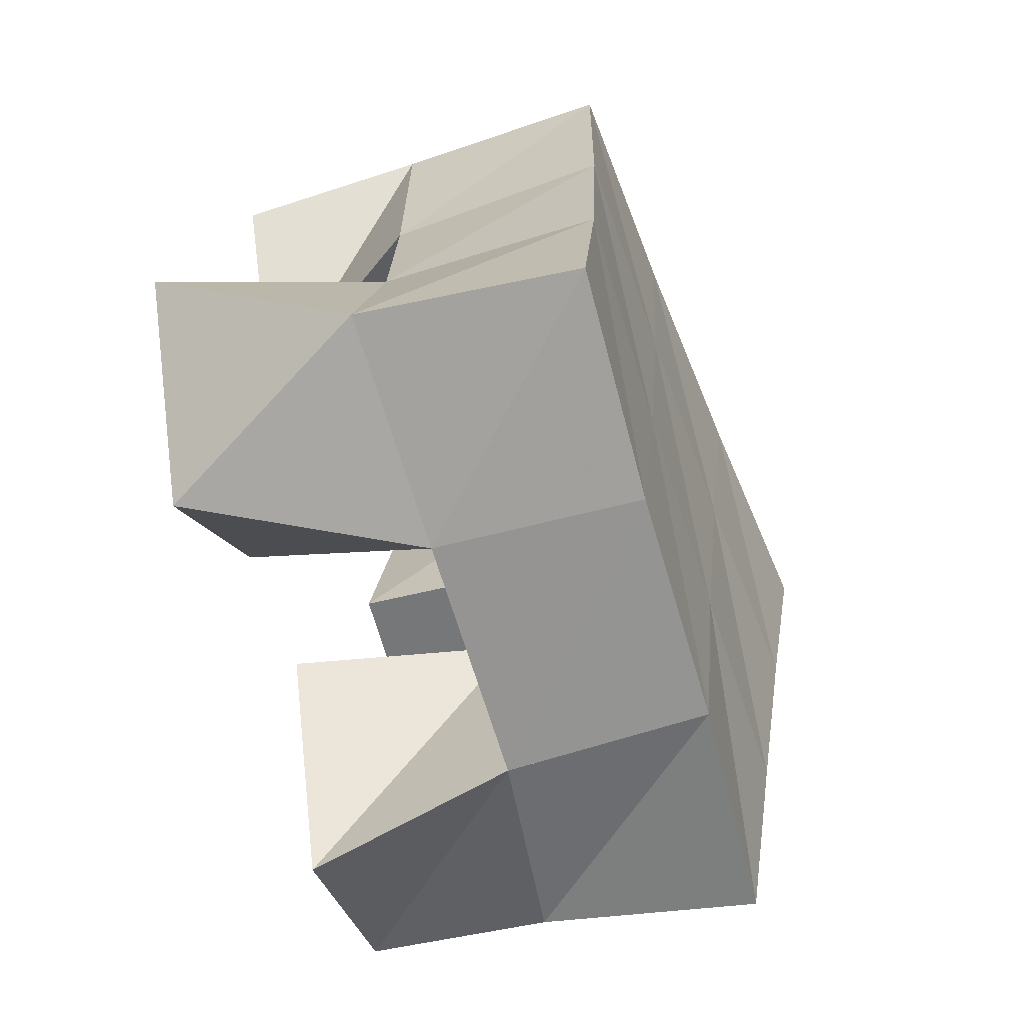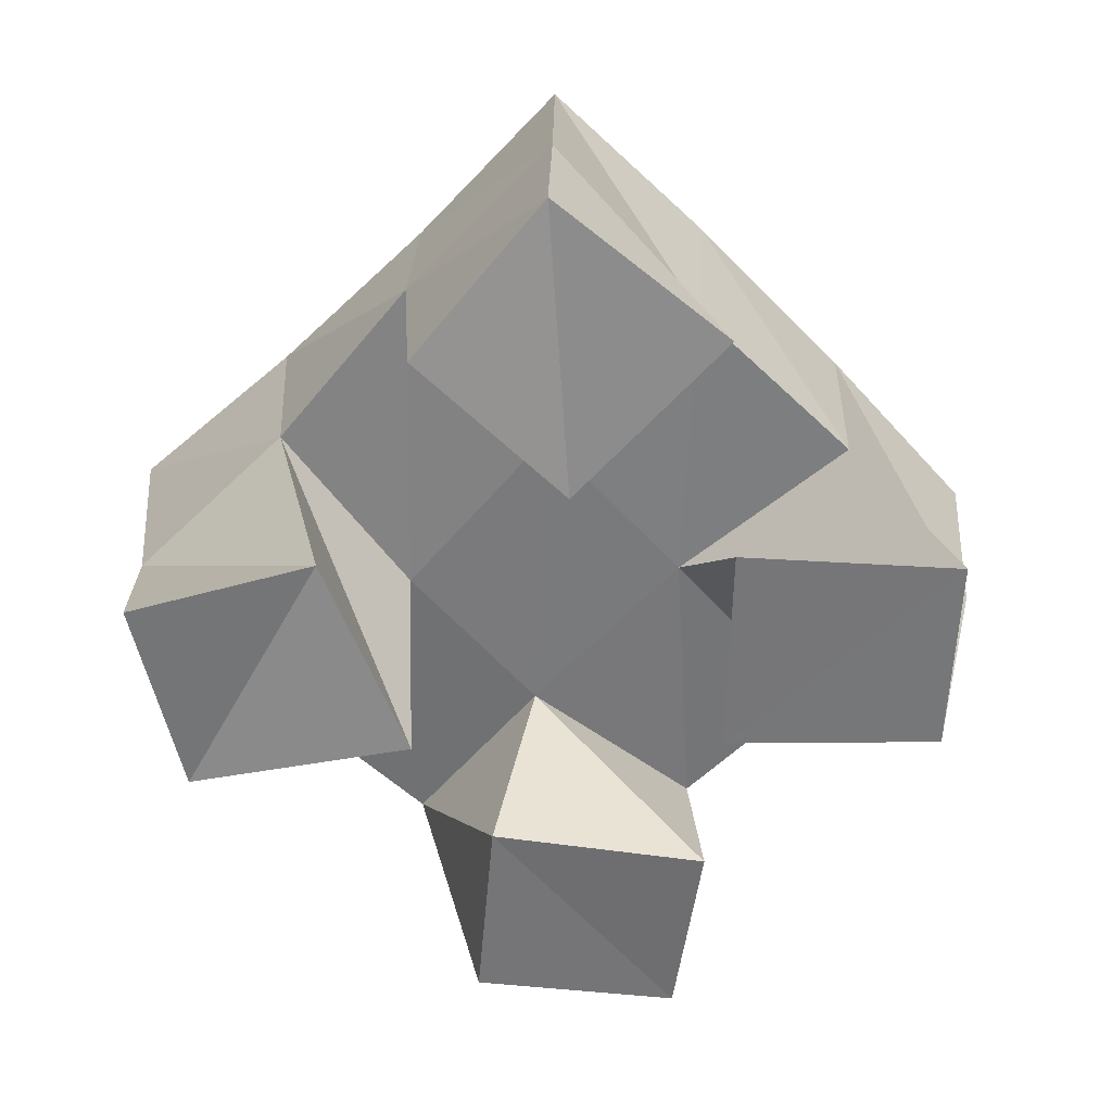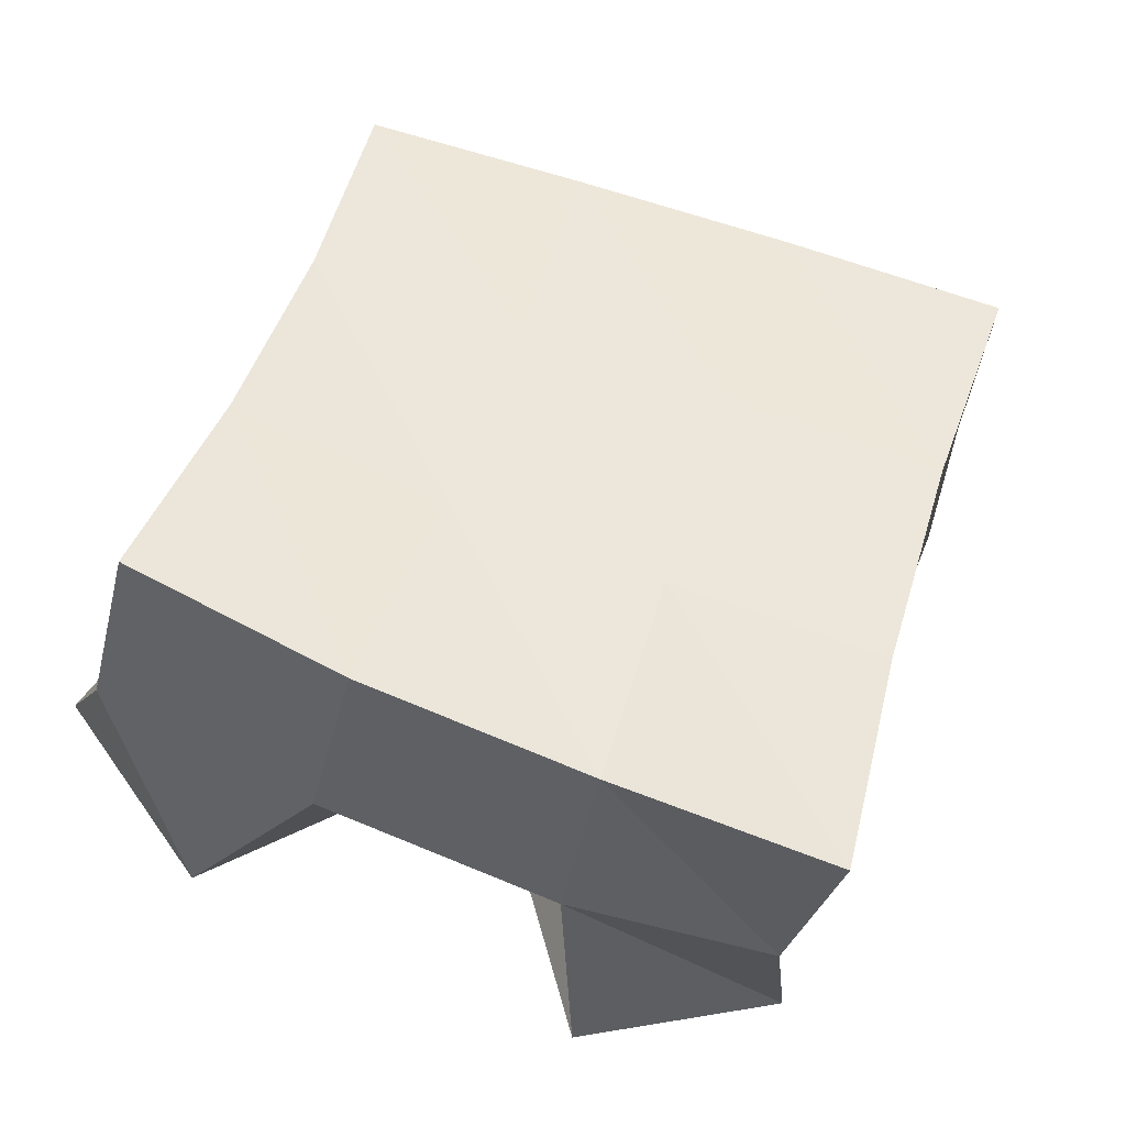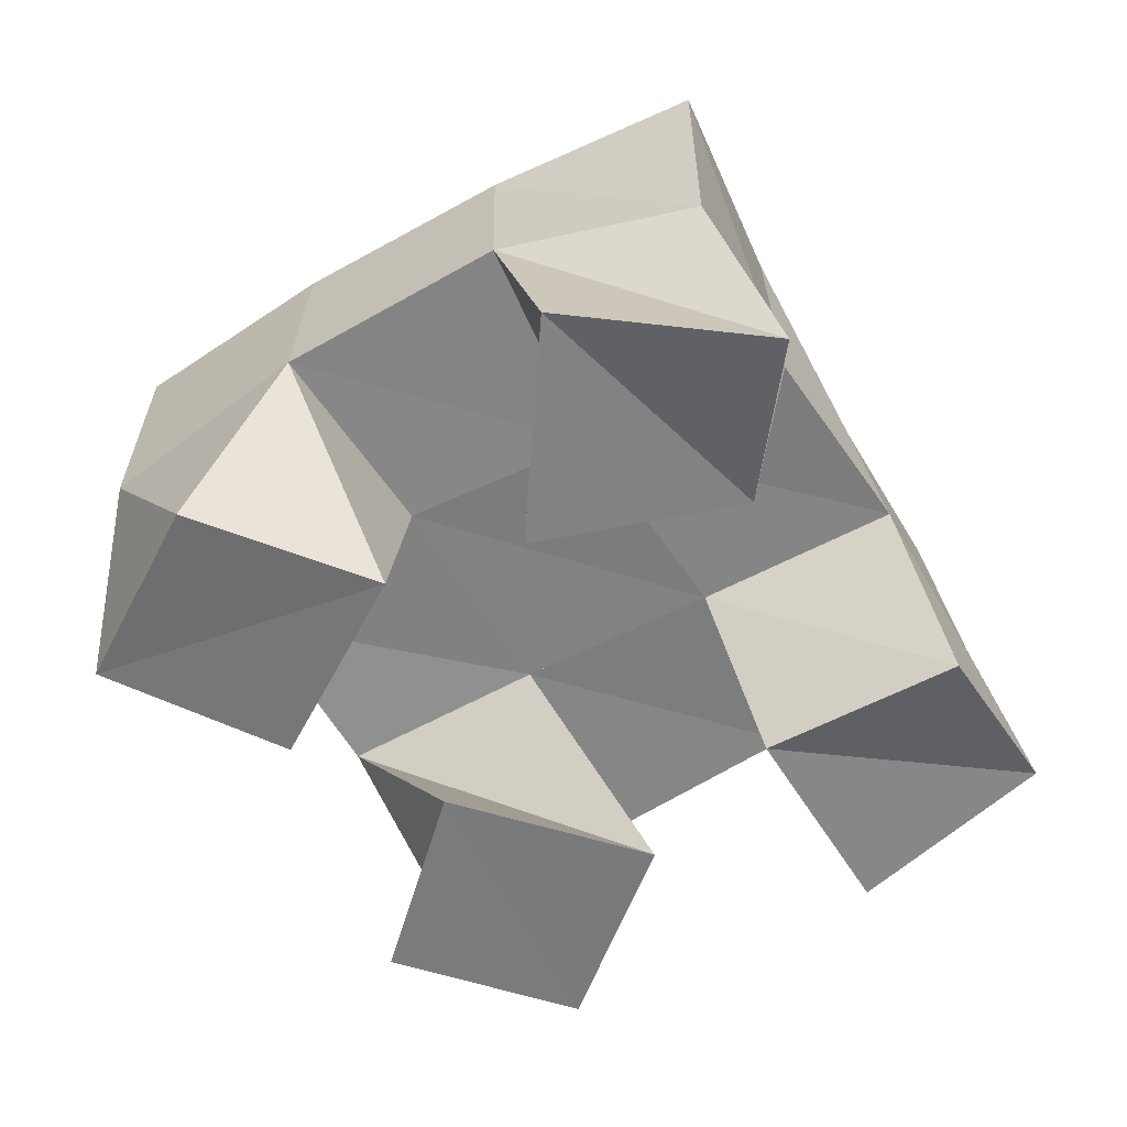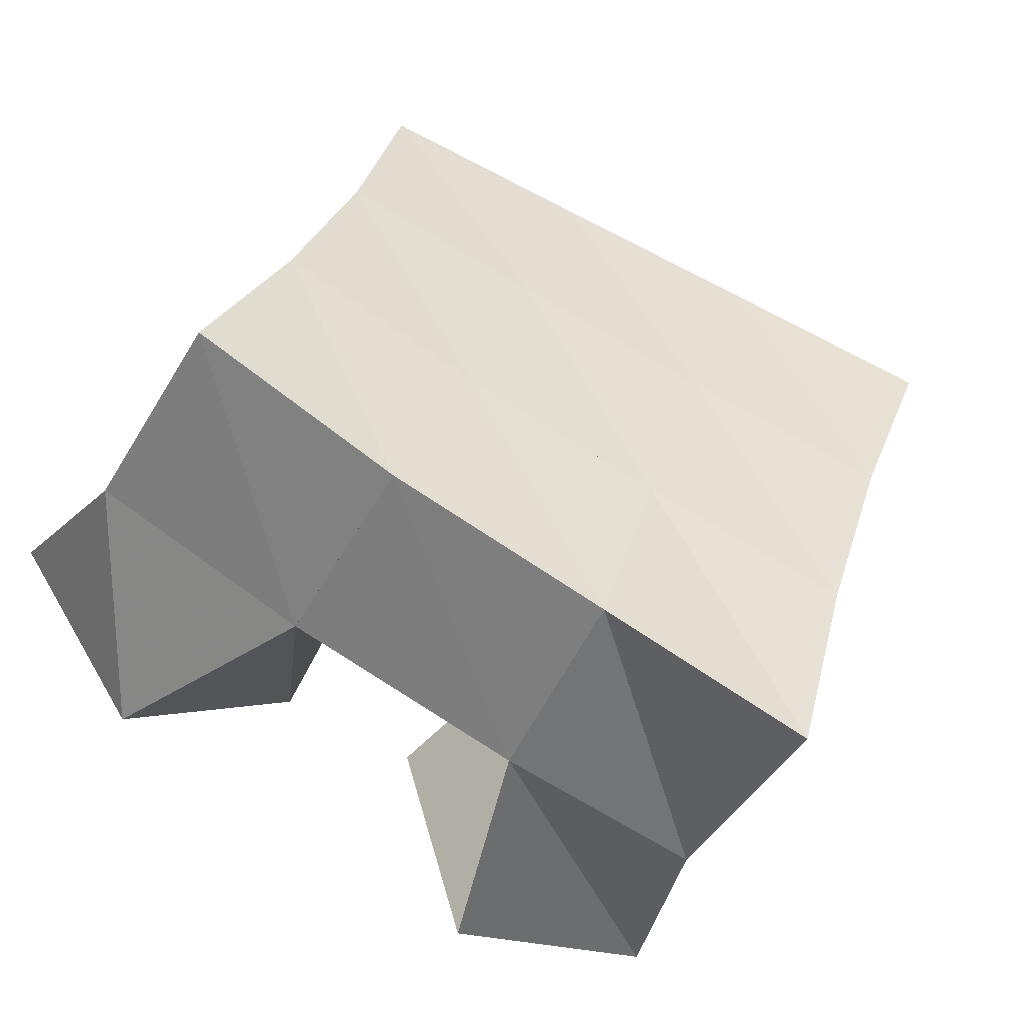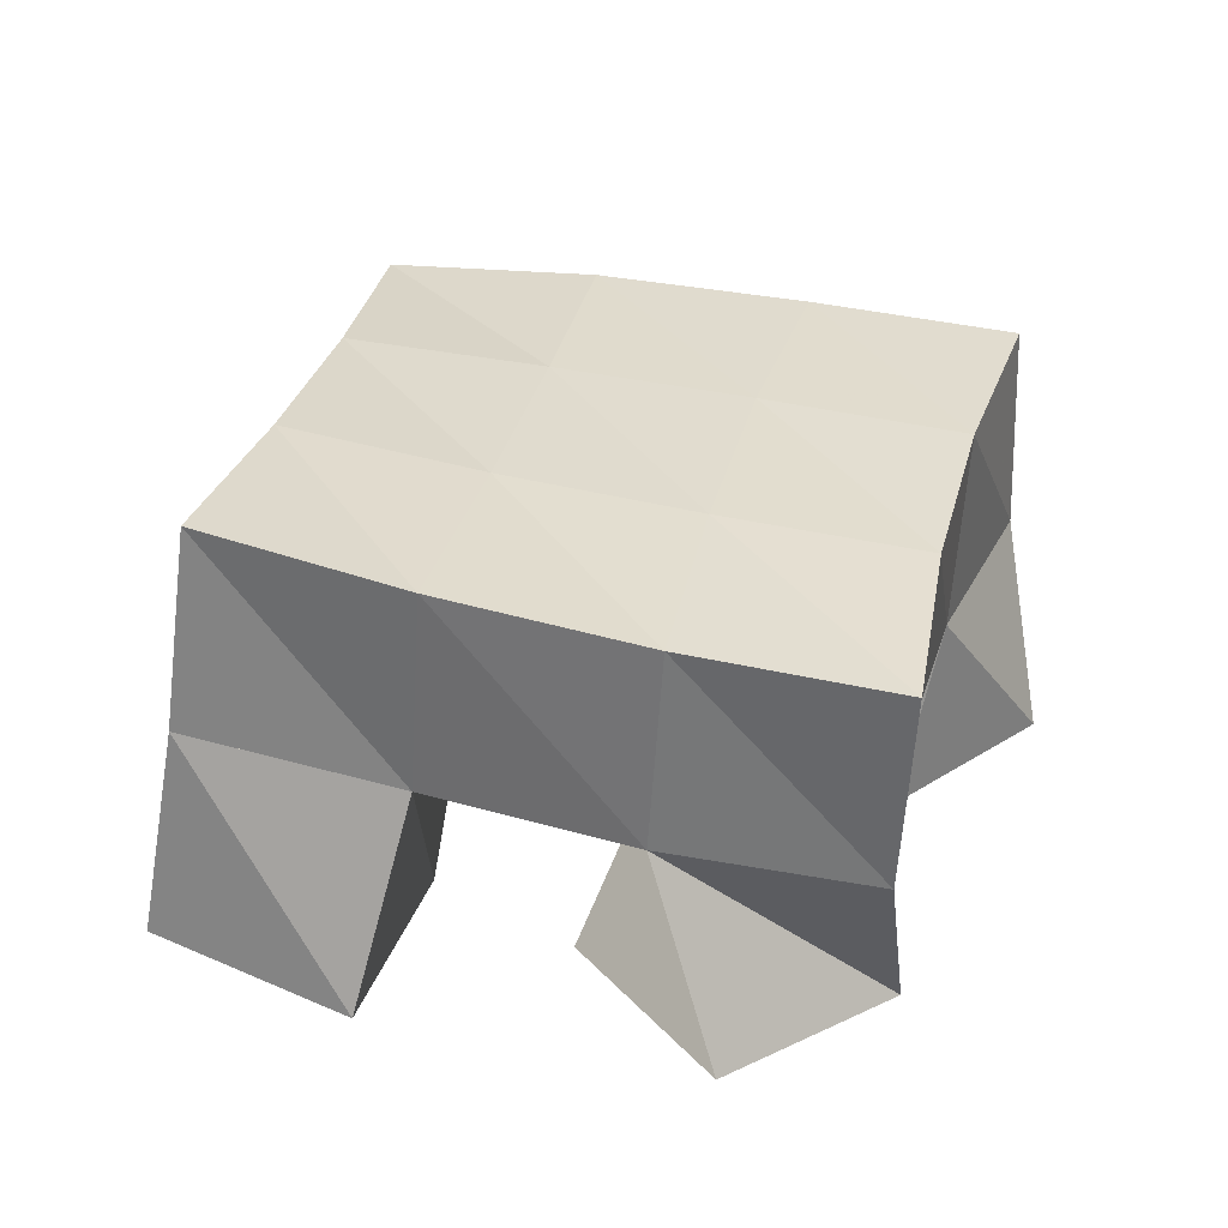
<metadata>
{"format":"obj","ext":"obj","renderer":"f3d","projection":"perspective","resolution":1024,"background":"white","views":[{"elev":-48.0,"azim":106.7,"up":"+Z"},{"elev":-56.9,"azim":-62.8,"up":"+Y"},{"elev":-34.9,"azim":168.6,"up":"+Z"},{"elev":-58.3,"azim":-169.5,"up":"+Y"},{"elev":-50.6,"azim":152.5,"up":"+Z"},{"elev":32.4,"azim":-4.2,"up":"+Y"}]}
</metadata>
<code>
v 0.5931 0.1 0.7245
v 0.6075 0.1475 0.7121
v 0.6433 0.1026 0.7103
v 0.6561 0.1532 0.7166
v 0.6062 0.1077 0.7669
v 0.5945 0.1542 0.7591
v 0.6572 0.1 0.7637
v 0.6435 0.1503 0.7683
v 0.6431 0.1 0.8548
v 0.6695 0.1483 0.8303
v 0.6894 0.1 0.83
v 0.7167 0.1433 0.8438
v 0.6699 0.1001 0.8998
v 0.6567 0.1469 0.8818
v 0.7126 0.1 0.876
v 0.7061 0.1416 0.8915
v 0.5663 0.1 0.8135
v 0.5745 0.1564 0.805
v 0.6125 0.1 0.8286
v 0.6226 0.1508 0.8172
v 0.5503 0.1105 0.8553
v 0.5593 0.1603 0.8517
v 0.5945 0.1018 0.8771
v 0.6093 0.1517 0.8647
v 0.7306 0.1003 0.7425
v 0.7089 0.1519 0.7354
v 0.7612 0.1038 0.7824
v 0.7563 0.1489 0.7595
v 0.6896 0.1 0.7683
v 0.6888 0.149 0.78
v 0.7218 0.1018 0.81
v 0.7329 0.147 0.8023
v 0.6072 0.1979 0.7062
v 0.6575 0.1998 0.72
v 0.5962 0.202 0.7546
v 0.6434 0.1999 0.7686
v 0.5824 0.2053 0.8022
v 0.6284 0.2004 0.8182
v 0.5658 0.208 0.8489
v 0.6125 0.2011 0.8666
v 0.7077 0.1991 0.7374
v 0.6892 0.1982 0.7842
v 0.6735 0.1971 0.8332
v 0.6598 0.1953 0.882
v 0.7545 0.1994 0.7587
v 0.7355 0.1972 0.803
v 0.7201 0.1943 0.8481
v 0.708 0.191 0.8953
f 1 2 4
f 3 1 4
f 2 6 8
f 4 2 8
f 6 5 7
f 8 6 7
f 5 1 3
f 7 5 3
f 8 7 3
f 4 8 3
f 2 1 5
f 6 2 5
f 9 10 12
f 11 9 12
f 10 14 16
f 12 10 16
f 14 13 15
f 16 14 15
f 13 9 11
f 15 13 11
f 16 15 11
f 12 16 11
f 10 9 13
f 14 10 13
f 17 18 20
f 19 17 20
f 18 22 24
f 20 18 24
f 22 21 23
f 24 22 23
f 21 17 19
f 23 21 19
f 24 23 19
f 20 24 19
f 18 17 21
f 22 18 21
f 25 26 28
f 27 25 28
f 26 30 32
f 28 26 32
f 30 29 31
f 32 30 31
f 29 25 27
f 31 29 27
f 32 31 27
f 28 32 27
f 26 25 29
f 30 26 29
f 2 33 34
f 4 2 34
f 33 35 36
f 34 33 36
f 35 6 8
f 36 35 8
f 6 2 4
f 8 6 4
f 36 8 4
f 34 36 4
f 33 2 6
f 35 33 6
f 6 35 36
f 8 6 36
f 35 37 38
f 36 35 38
f 37 18 20
f 38 37 20
f 18 6 8
f 20 18 8
f 38 20 8
f 36 38 8
f 35 6 18
f 37 35 18
f 18 37 38
f 20 18 38
f 37 39 40
f 38 37 40
f 39 22 24
f 40 39 24
f 22 18 20
f 24 22 20
f 40 24 20
f 38 40 20
f 37 18 22
f 39 37 22
f 4 34 41
f 26 4 41
f 34 36 42
f 41 34 42
f 36 8 30
f 42 36 30
f 8 4 26
f 30 8 26
f 42 30 26
f 41 42 26
f 34 4 8
f 36 34 8
f 8 36 42
f 30 8 42
f 36 38 43
f 42 36 43
f 38 20 10
f 43 38 10
f 20 8 30
f 10 20 30
f 43 10 30
f 42 43 30
f 36 8 20
f 38 36 20
f 20 38 43
f 10 20 43
f 38 40 44
f 43 38 44
f 40 24 14
f 44 40 14
f 24 20 10
f 14 24 10
f 44 14 10
f 43 44 10
f 38 20 24
f 40 38 24
f 26 41 45
f 28 26 45
f 41 42 46
f 45 41 46
f 42 30 32
f 46 42 32
f 30 26 28
f 32 30 28
f 46 32 28
f 45 46 28
f 41 26 30
f 42 41 30
f 30 42 46
f 32 30 46
f 42 43 47
f 46 42 47
f 43 10 12
f 47 43 12
f 10 30 32
f 12 10 32
f 47 12 32
f 46 47 32
f 42 30 10
f 43 42 10
f 10 43 47
f 12 10 47
f 43 44 48
f 47 43 48
f 44 14 16
f 48 44 16
f 14 10 12
f 16 14 12
f 48 16 12
f 47 48 12
f 43 10 14
f 44 43 14

</code>
